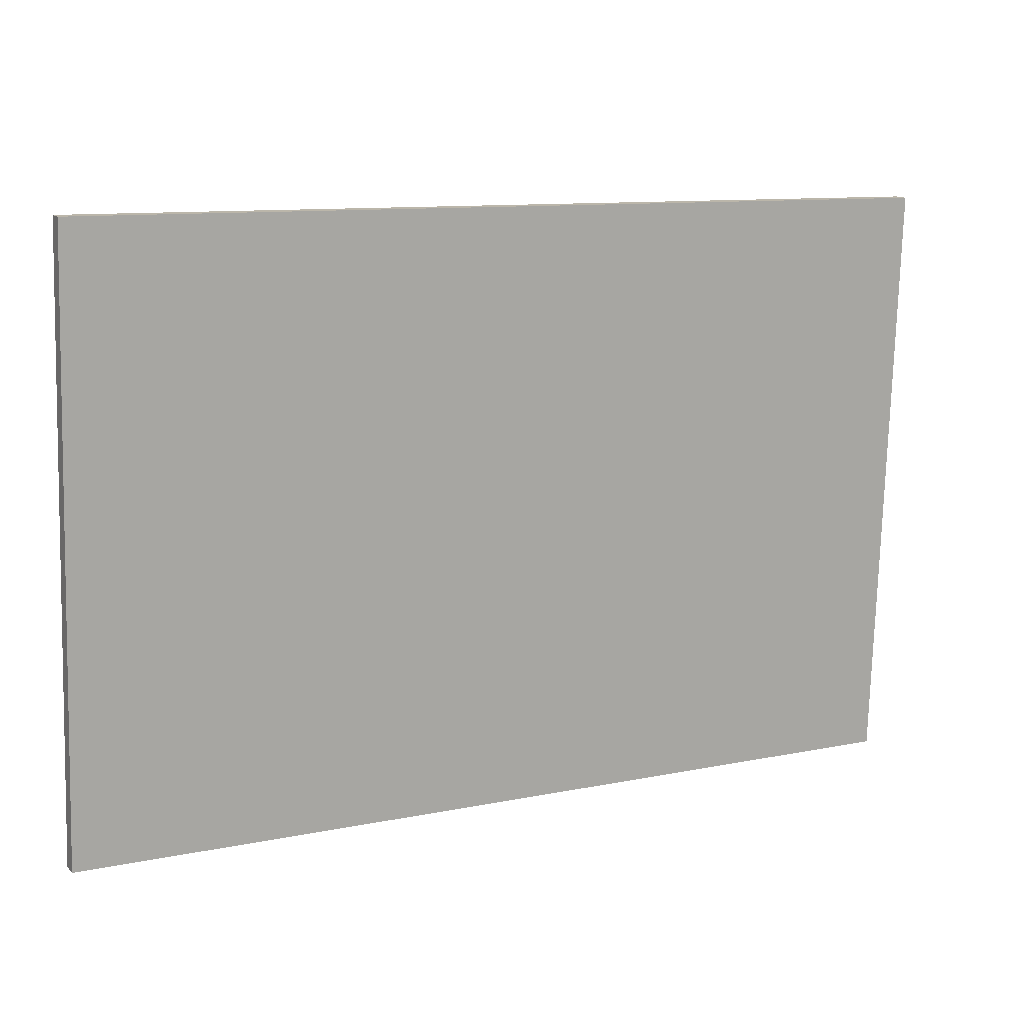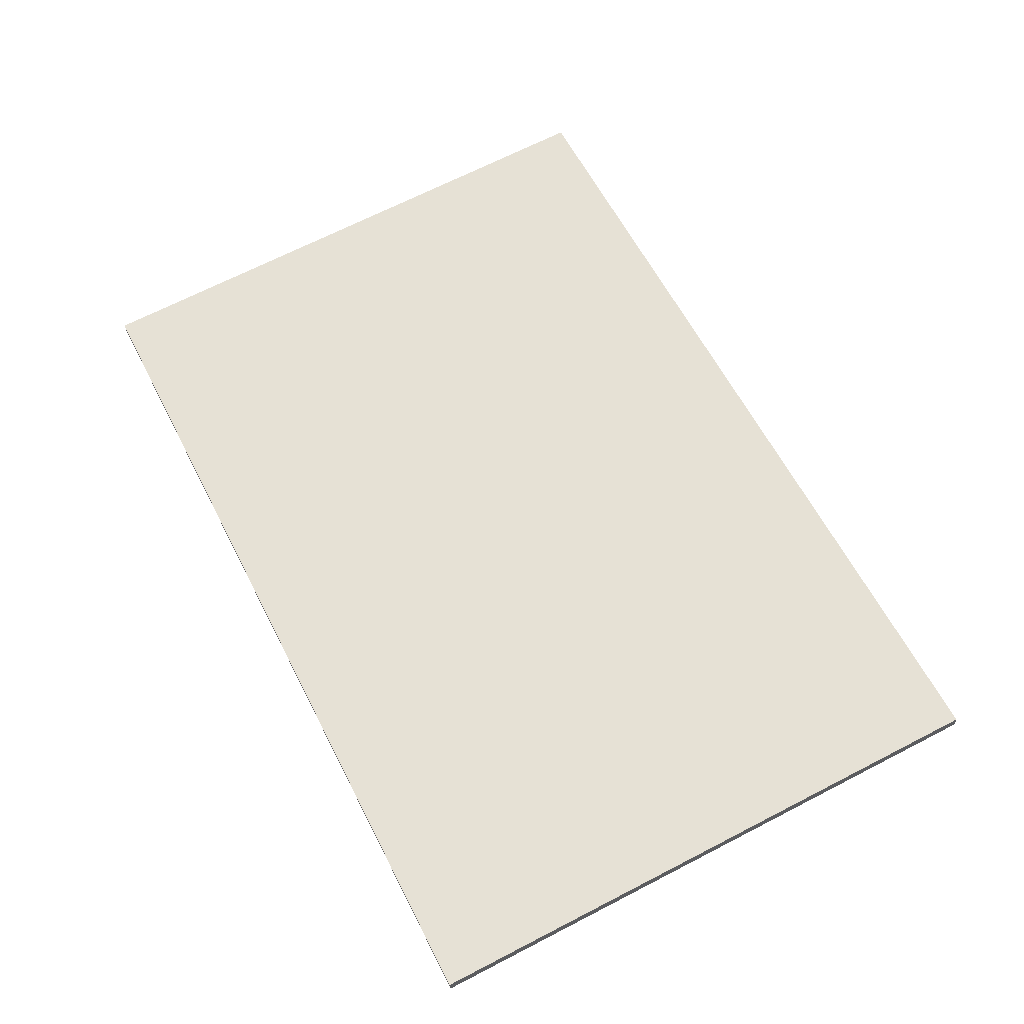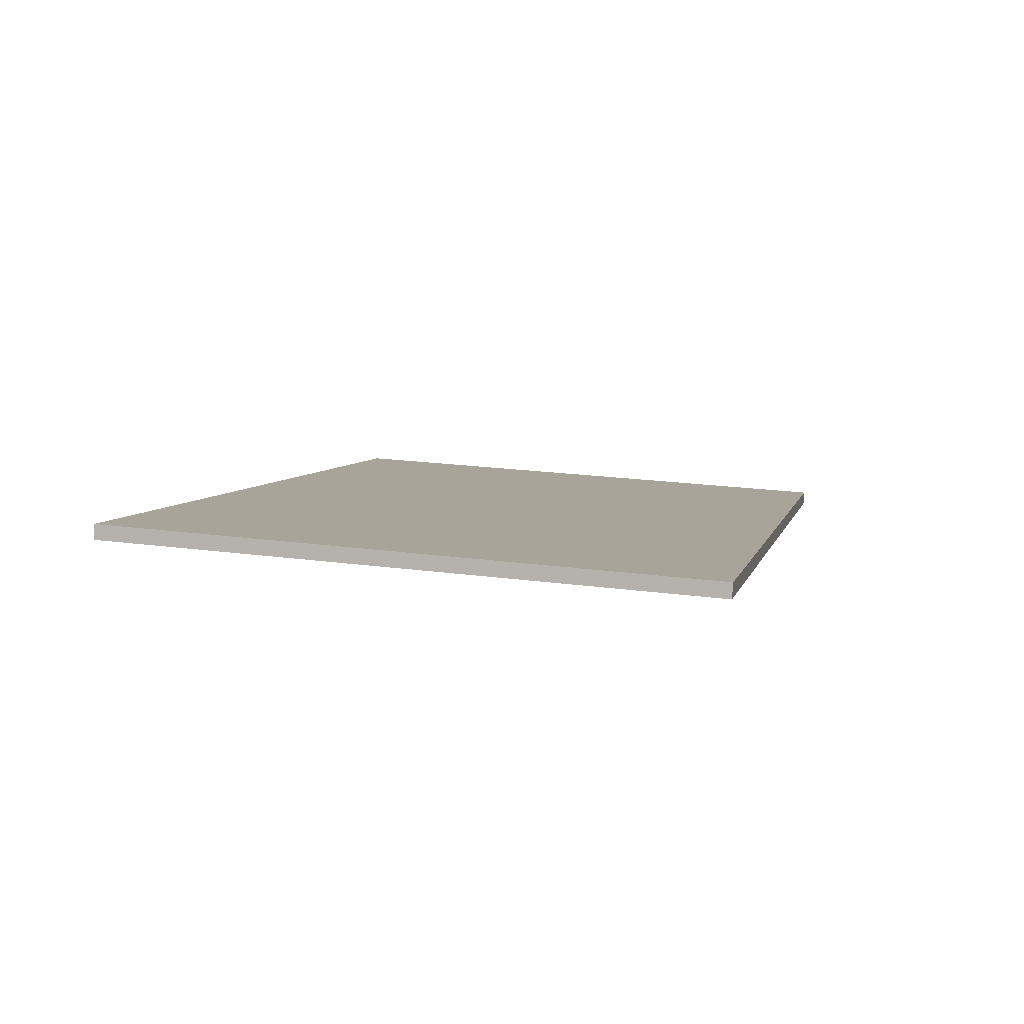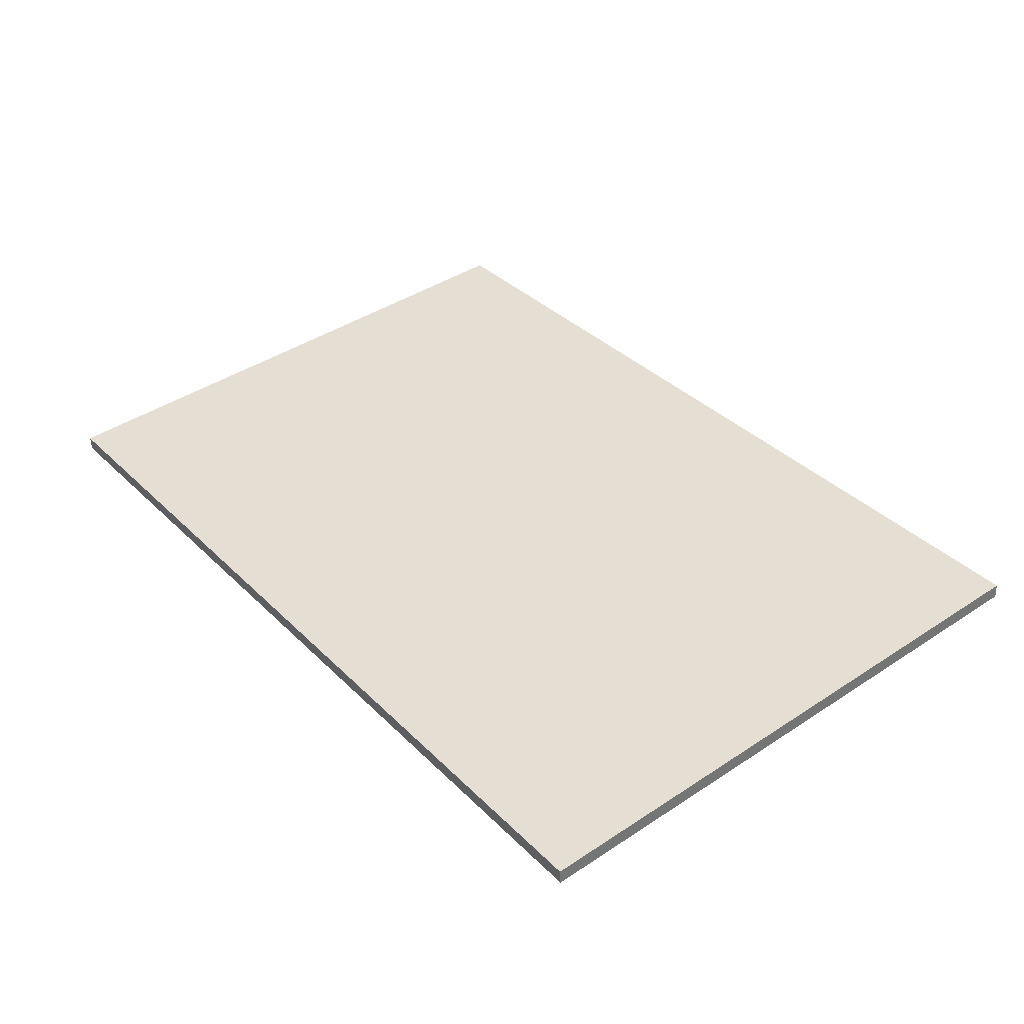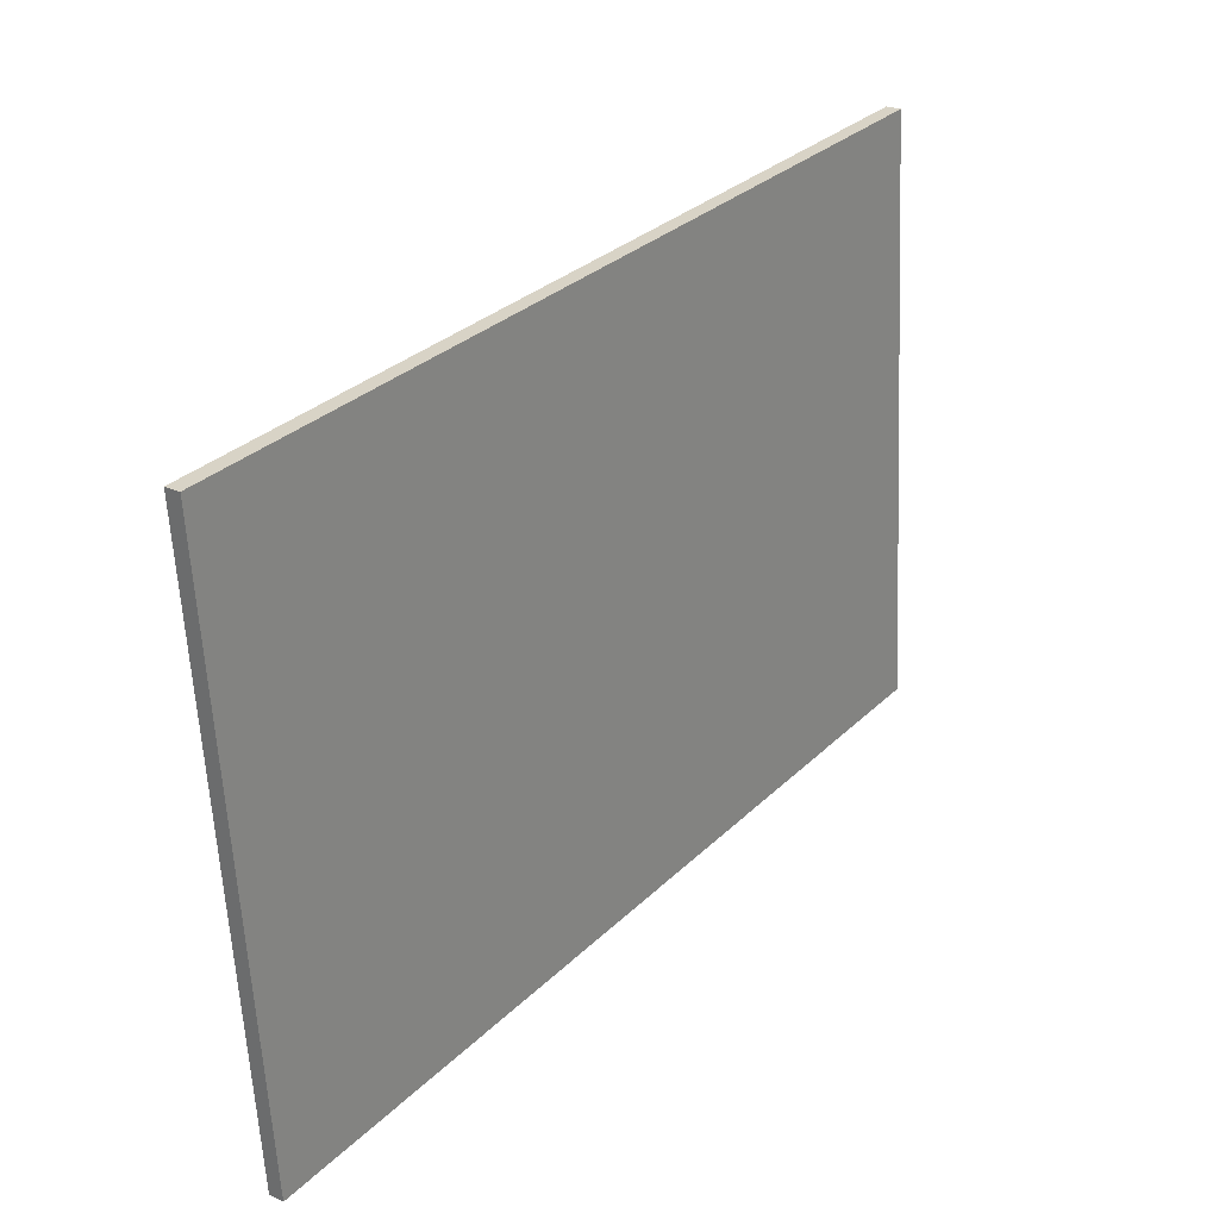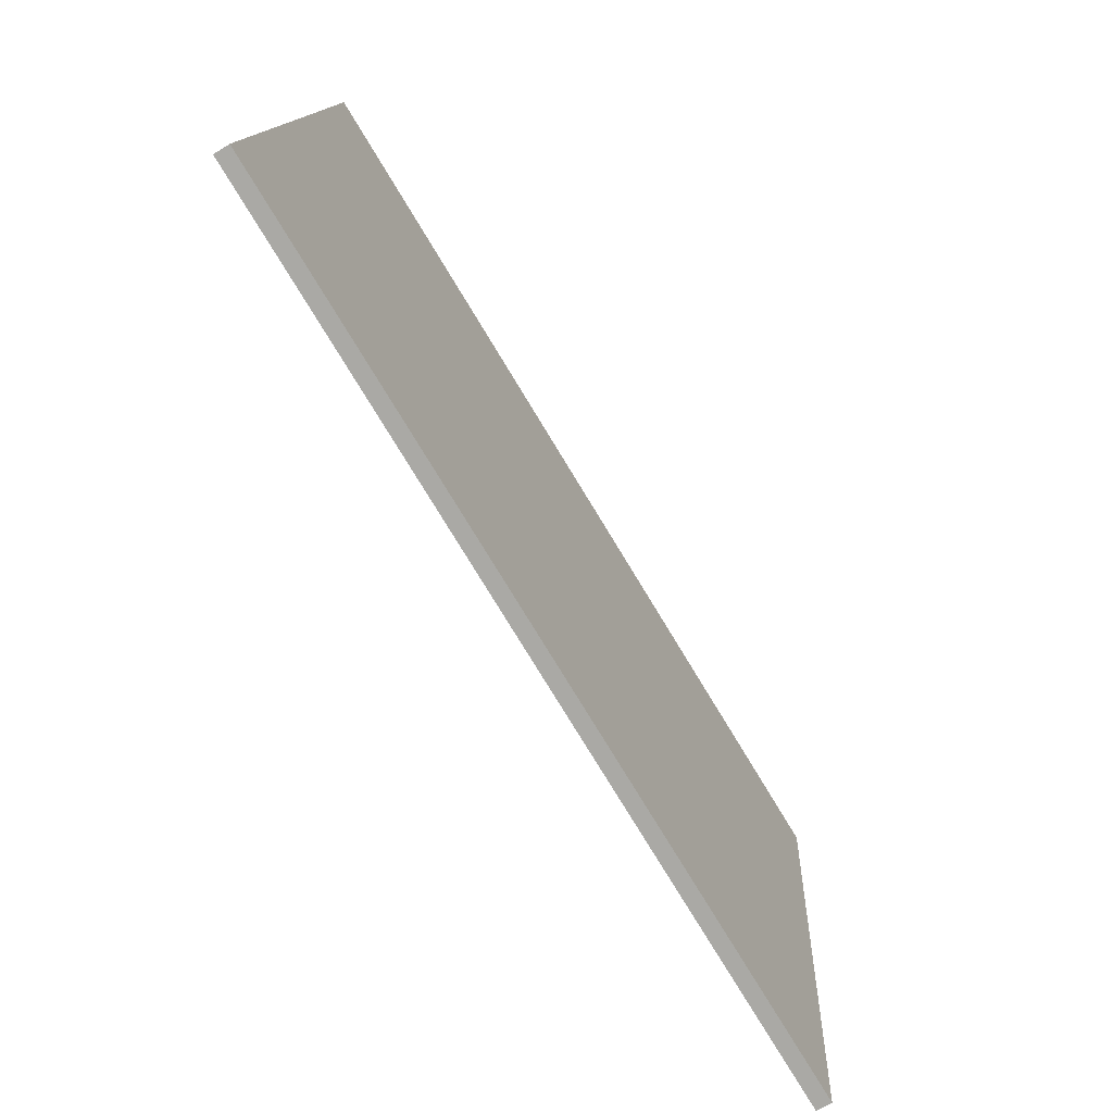
<metadata>
{"format":"obj","ext":"obj","renderer":"f3d","projection":"perspective","resolution":1024,"background":"white","views":[{"elev":10.6,"azim":-27.6,"up":"+Z"},{"elev":61.1,"azim":63.0,"up":"+Y"},{"elev":5.7,"azim":-77.1,"up":"+Y"},{"elev":36.1,"azim":51.7,"up":"+Y"},{"elev":30.8,"azim":126.6,"up":"+Z"},{"elev":-77.8,"azim":-58.7,"up":"+Z"}]}
</metadata>
<code>
g default
v 1.829 2.091 -5.045
v 4.829 2.091 -5.045
v 1.829 2.141 -5.042
v 4.829 2.141 -5.042
v 1.829 2.263 -7.038
v 4.829 2.263 -7.038
v 1.829 2.213 -7.041
v 4.829 2.213 -7.041
g pCube41
f 1 2 3
f 3 2 4
f 3 4 5
f 5 4 6
f 5 6 7
f 7 6 8
f 7 8 1
f 1 8 2
f 2 8 4
f 4 8 6
f 7 1 5
f 5 1 3

</code>
